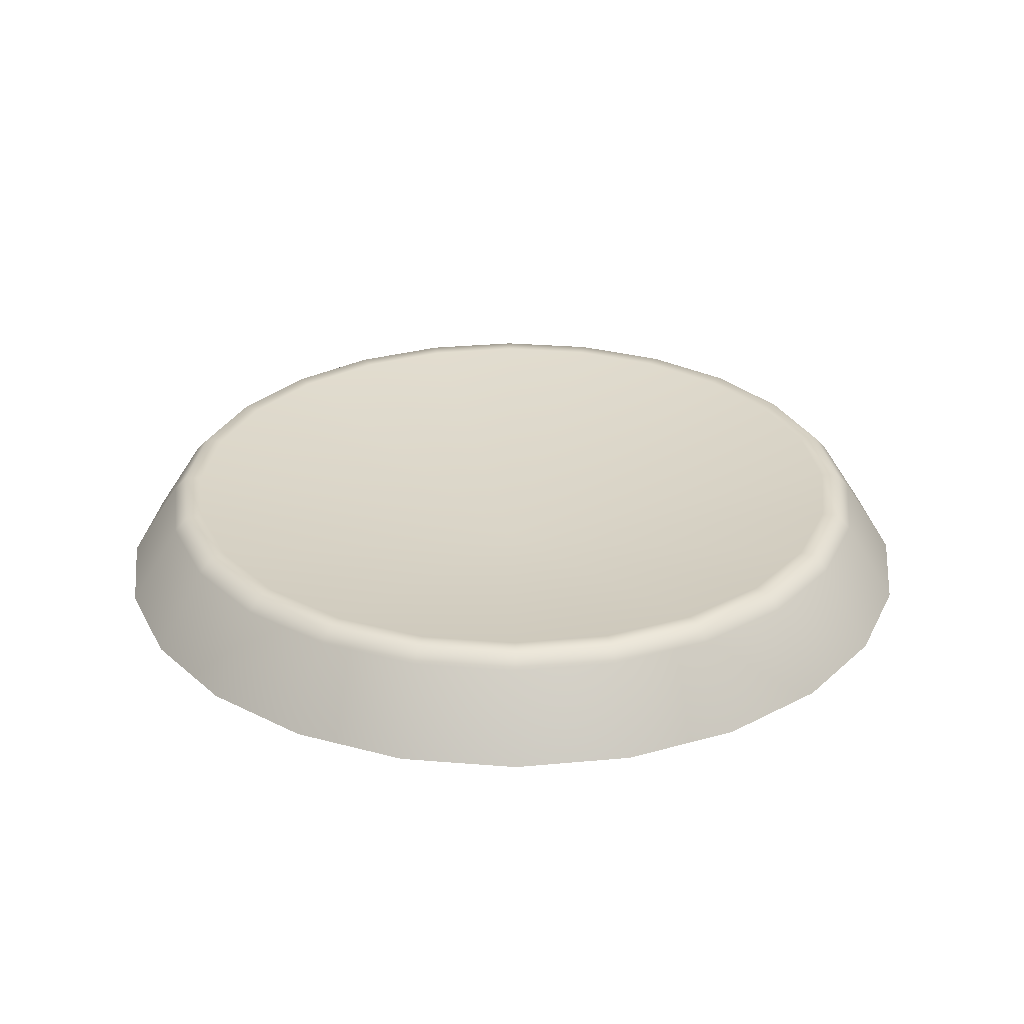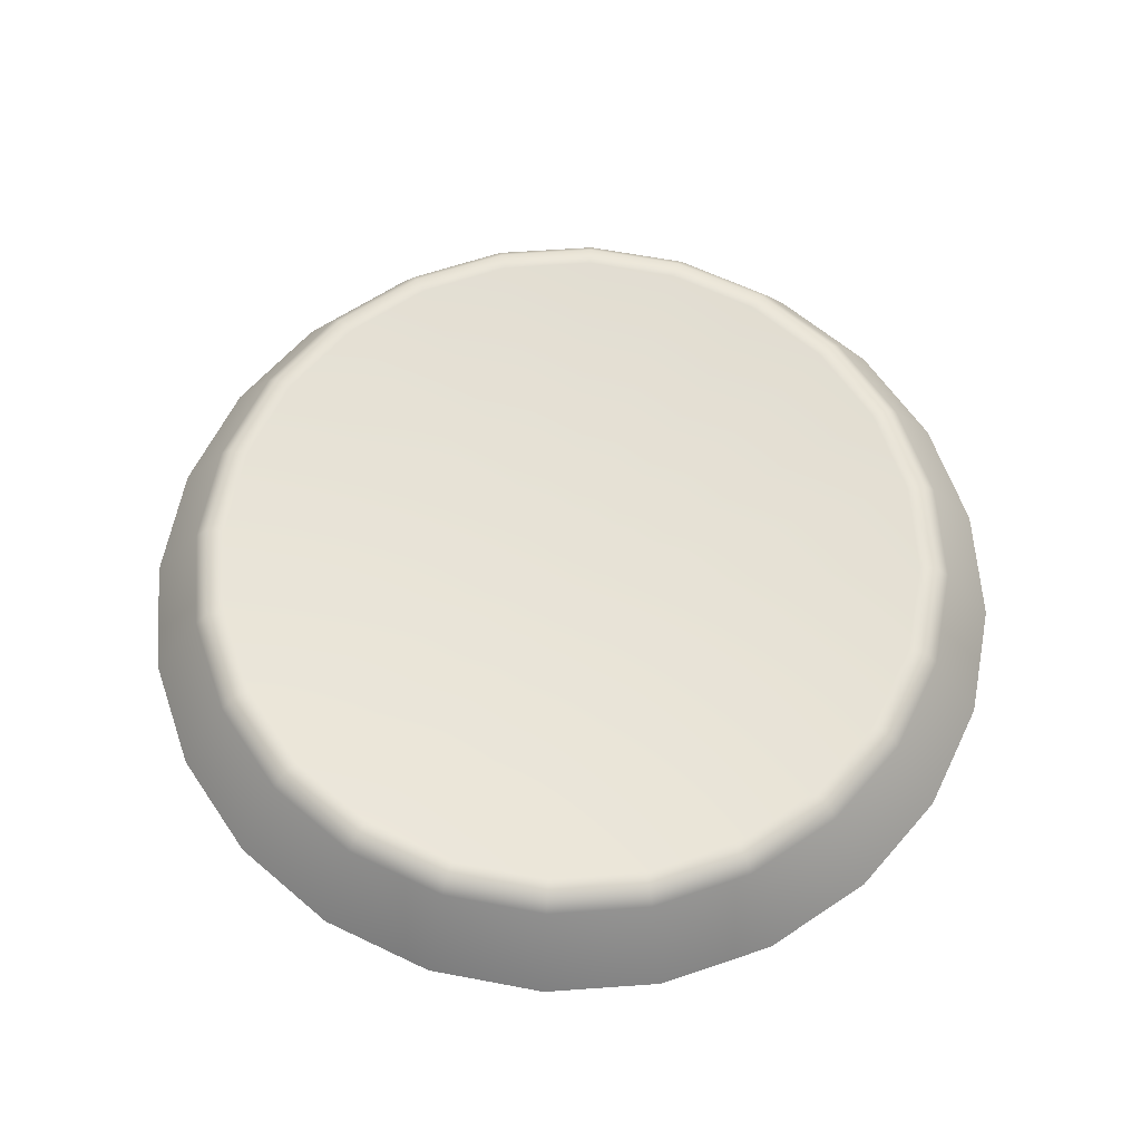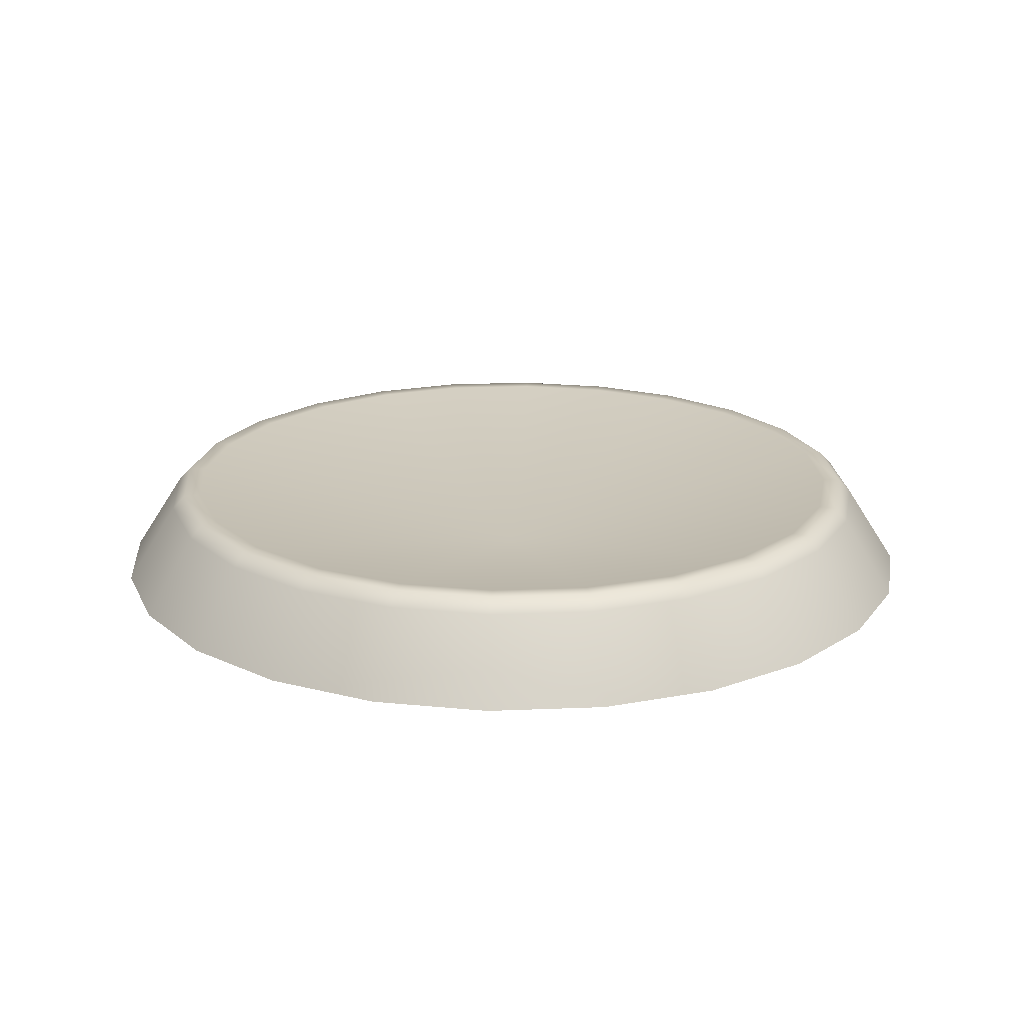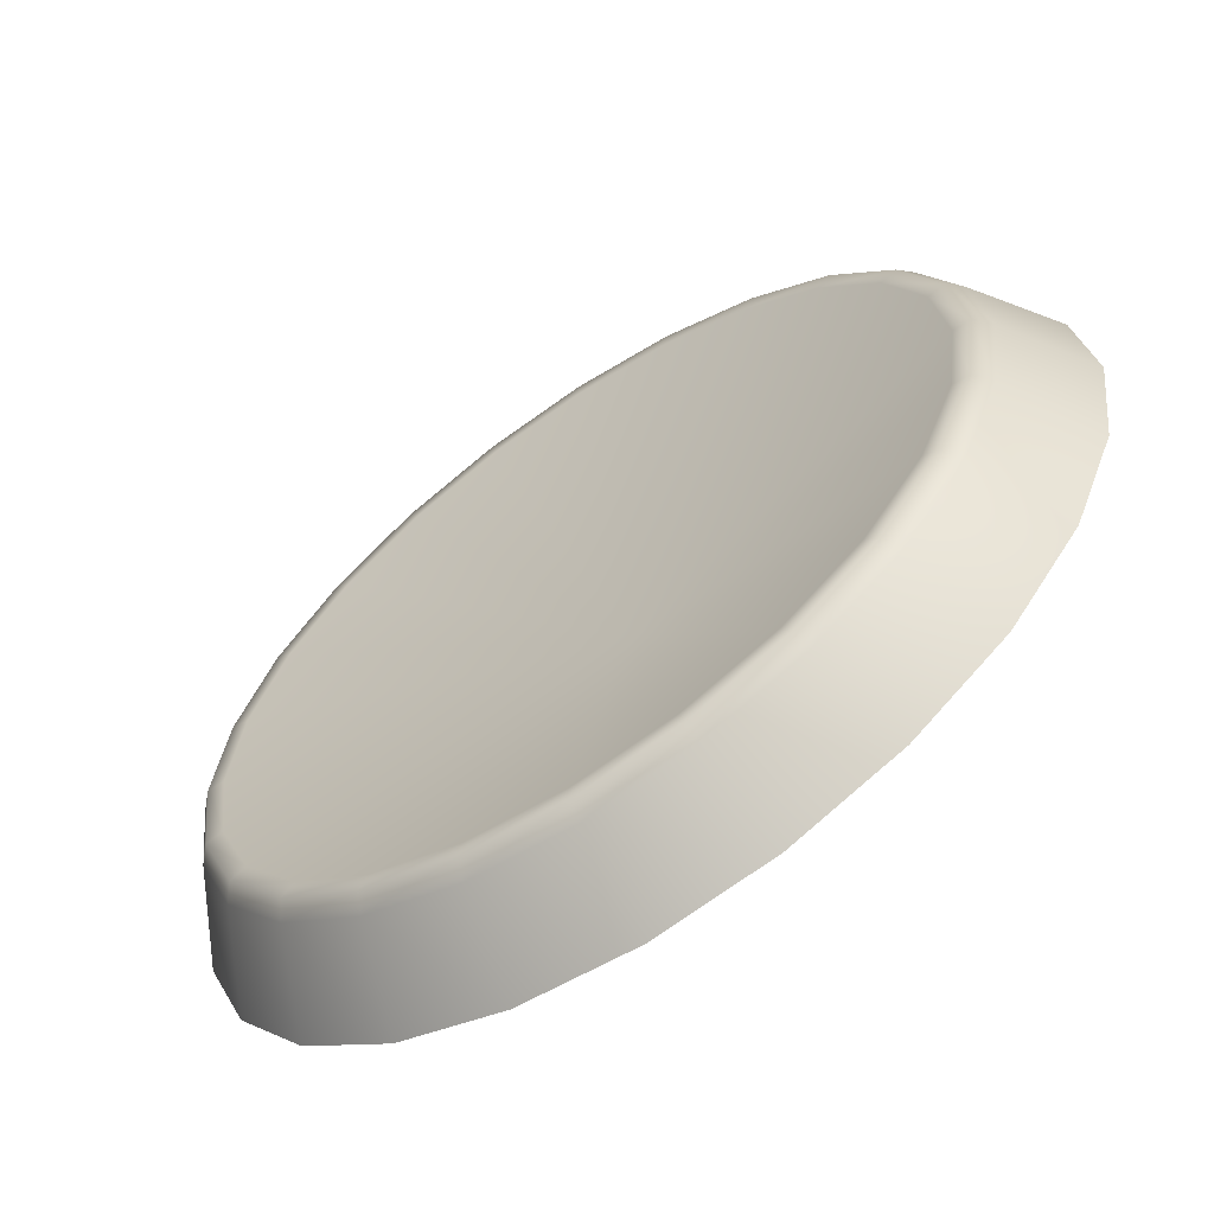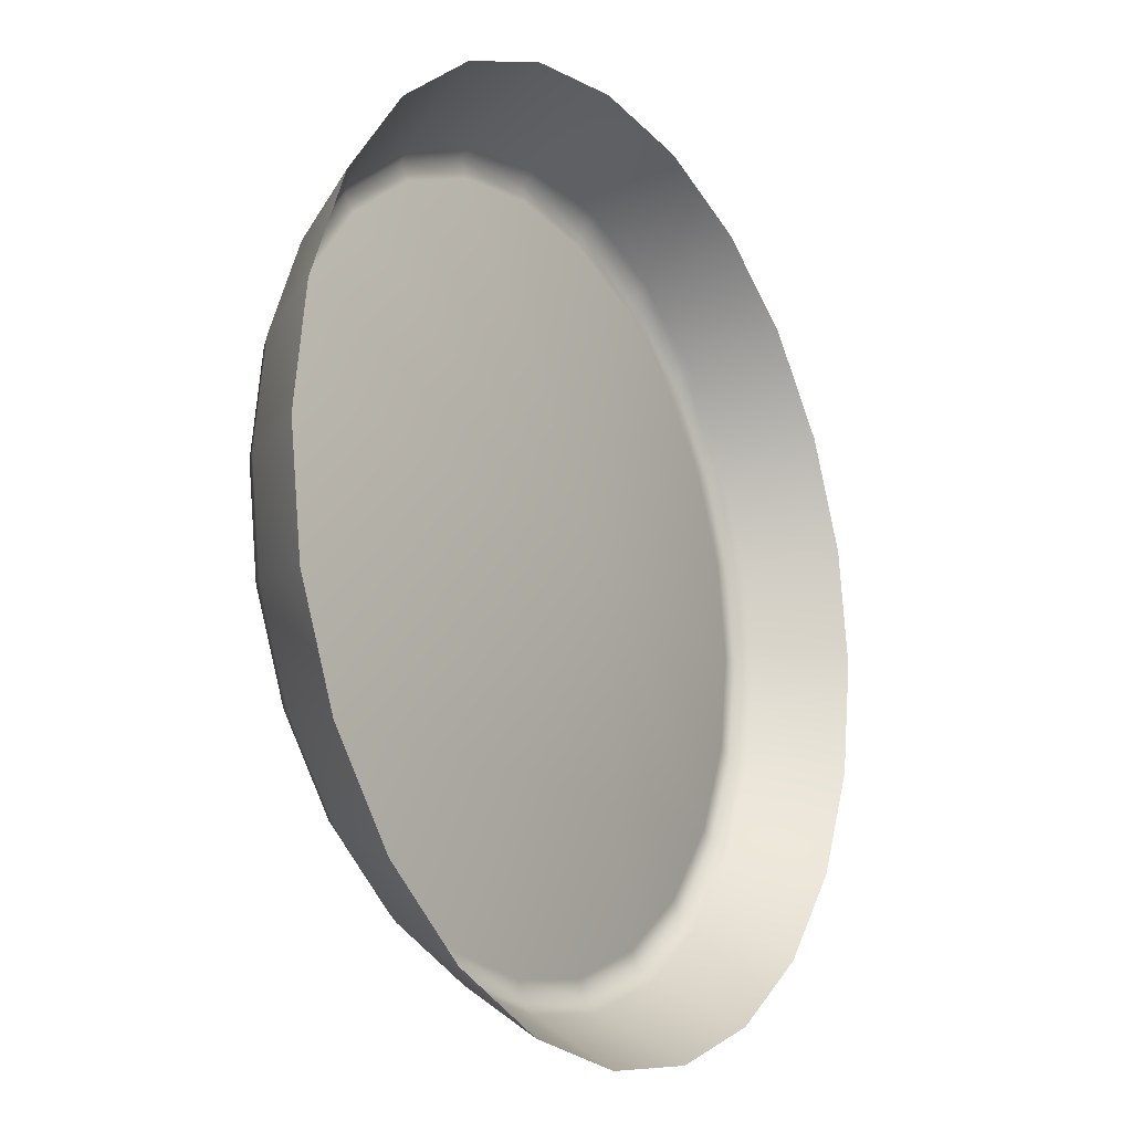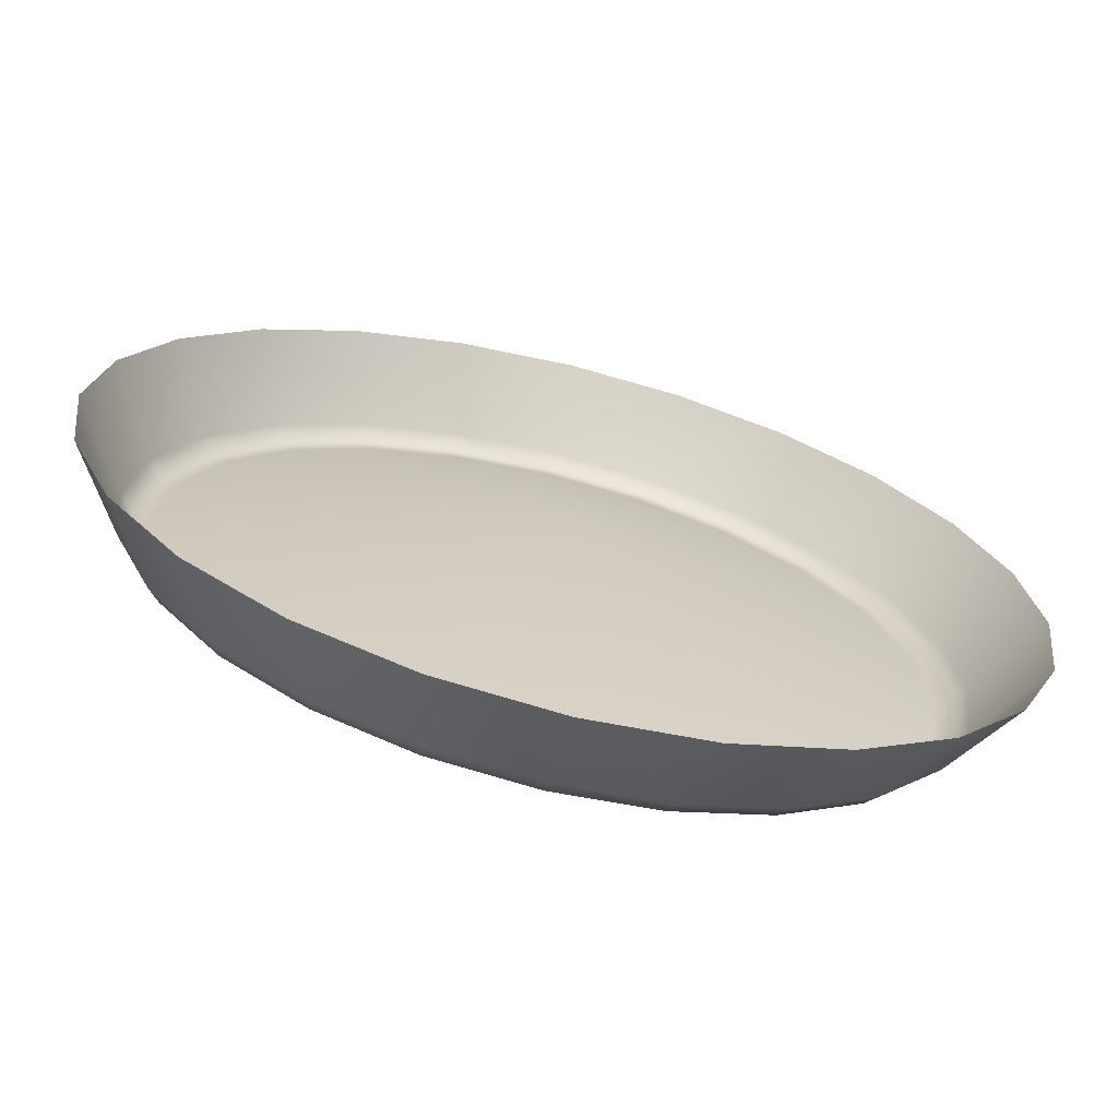
<metadata>
{"format":"obj","ext":"obj","renderer":"f3d","projection":"perspective","resolution":1024,"background":"white","views":[{"elev":28.7,"azim":89.5,"up":"+Z"},{"elev":62.2,"azim":18.4,"up":"+Z"},{"elev":19.9,"azim":48.1,"up":"+Z"},{"elev":-63.3,"azim":34.4,"up":"+Y"},{"elev":-16.6,"azim":123.3,"up":"+Y"},{"elev":-69.0,"azim":165.9,"up":"+Y"}]}
</metadata>
<code>
g TeleportPlatform
v -0.1516 0.5659 8.881e-06
v -8.881e-06 0.5858 8.881e-06
v -8.881e-06 0.5174 0.1062
v -0.1339 0.4998 0.1062
v -0.2929 0.5073 8.881e-06
v -0.1294 0.483 0.1242
v -8.881e-06 0.5 0.1242
v -0.2587 0.4481 0.1062
v -0.4143 0.4143 8.881e-06
v -0.1234 0.4605 0.1242
v -8.881e-06 0.4767 0.1242
v -8.881e-06 8.881e-06 0.01521
v -0.25 0.433 0.1242
v -0.2384 0.4129 0.1242
v -0.3658 0.3658 0.1062
v -0.5073 0.2929 8.881e-06
v -0.3371 0.3371 0.1242
v -0.3536 0.3536 0.1242
v -0.4481 0.2587 0.1062
v -0.5659 0.1516 8.881e-06
v -0.4129 0.2384 0.1242
v -0.433 0.25 0.1242
v -0.4998 0.1339 0.1062
v -0.5858 8.881e-06 8.881e-06
v -0.4605 0.1234 0.1242
v -0.483 0.1294 0.1242
v -0.5174 8.881e-06 0.1062
v -0.5659 -0.1516 8.881e-06
v -0.4767 8.881e-06 0.1242
v -0.5 8.881e-06 0.1242
v -0.4605 -0.1234 0.1242
v -0.4129 -0.2384 0.1242
v -0.3371 -0.3371 0.1242
v -0.483 -0.1294 0.1242
v -0.4998 -0.1339 0.1062
v -0.5073 -0.2929 8.881e-06
v -0.433 -0.25 0.1242
v -0.4481 -0.2587 0.1062
v -0.4143 -0.4143 8.881e-06
v -0.3536 -0.3536 0.1242
v -0.3658 -0.3658 0.1062
v -0.2929 -0.5073 8.881e-06
v -0.2384 -0.4129 0.1242
v -0.2587 -0.4481 0.1062
v -0.1516 -0.5659 8.881e-06
v -0.25 -0.433 0.1242
v -0.1339 -0.4998 0.1062
v -8.881e-06 -0.5858 8.881e-06
v -0.1234 -0.4605 0.1242
v -0.1294 -0.483 0.1242
v -8.881e-06 -0.5174 0.1062
v 0.1516 -0.5659 8.881e-06
v -8.881e-06 -0.4767 0.1242
v -8.881e-06 -0.5 0.1242
v 0.1339 -0.4998 0.1062
v 0.2929 -0.5073 8.881e-06
v 0.1234 -0.4605 0.1242
v 0.1294 -0.483 0.1242
v 0.2587 -0.4481 0.1062
v 0.4143 -0.4143 8.881e-06
v 0.2384 -0.4129 0.1242
v 0.25 -0.433 0.1242
v 0.3371 -0.3371 0.1242
v 0.4129 -0.2384 0.1242
v 0.4605 -0.1234 0.1242
v 0.3536 -0.3536 0.1242
v 0.3658 -0.3658 0.1062
v 0.5073 -0.2929 8.881e-06
v 0.433 -0.25 0.1242
v 0.4481 -0.2587 0.1062
v 0.5659 -0.1516 8.881e-06
v 0.483 -0.1294 0.1242
v 0.4998 -0.1339 0.1062
v 0.5858 8.881e-06 8.881e-06
v 0.4767 8.881e-06 0.1242
v 0.5174 8.881e-06 0.1062
v 0.5659 0.1516 8.881e-06
v 0.5 8.881e-06 0.1242
v 0.4998 0.1339 0.1062
v 0.5073 0.2929 8.881e-06
v 0.4605 0.1234 0.1242
v 0.483 0.1294 0.1242
v 0.4481 0.2587 0.1062
v 0.4143 0.4143 8.881e-06
v 0.4129 0.2384 0.1242
v 0.433 0.25 0.1242
v 0.3658 0.3658 0.1062
v 0.2929 0.5073 8.881e-06
v 0.3371 0.3371 0.1242
v 0.3536 0.3536 0.1242
v 0.2587 0.4481 0.1062
v 0.1516 0.5659 8.881e-06
v 0.2384 0.4129 0.1242
v 0.25 0.433 0.1242
v 0.1234 0.4605 0.1242
v -8.881e-06 0.4767 0.1242
v 0.1294 0.483 0.1242
v -8.881e-06 0.5 0.1242
v 0.1339 0.4998 0.1062
v -8.881e-06 0.5858 8.881e-06
v -8.881e-06 0.5174 0.1062
g TeleportPlatform_0
f 3 2 1
f 4 3 1
f 4 1 5
f 3 4 6
f 7 3 6
f 8 4 5
f 8 5 9
f 6 10 7
f 10 11 7
f 10 12 11
f 6 4 13
f 4 8 13
f 14 10 6
f 14 12 10
f 13 14 6
f 15 8 9
f 15 9 16
f 17 14 13
f 17 12 14
f 13 8 18
f 18 17 13
f 8 15 18
f 19 15 16
f 19 16 20
f 21 17 18
f 21 12 17
f 18 15 22
f 22 21 18
f 15 19 22
f 23 19 20
f 23 20 24
f 25 21 22
f 25 12 21
f 22 19 26
f 26 25 22
f 19 23 26
f 27 23 24
f 27 24 28
f 29 12 25
f 29 25 26
f 26 23 30
f 30 29 26
f 23 27 30
f 31 12 29
f 31 29 30
f 32 12 31
f 33 12 32
f 34 31 30
f 30 27 34
f 32 31 34
f 35 27 28
f 27 35 34
f 35 28 36
f 37 32 34
f 34 35 37
f 33 32 37
f 38 35 36
f 35 38 37
f 38 36 39
f 40 33 37
f 37 38 40
f 41 38 39
f 38 41 40
f 41 39 42
f 43 33 40
f 43 12 33
f 44 41 42
f 44 42 45
f 40 41 46
f 46 43 40
f 41 44 46
f 47 44 45
f 47 45 48
f 49 43 46
f 49 12 43
f 46 44 50
f 50 49 46
f 44 47 50
f 51 47 48
f 51 48 52
f 53 49 50
f 53 12 49
f 50 47 54
f 54 53 50
f 47 51 54
f 55 51 52
f 55 52 56
f 57 53 54
f 57 12 53
f 54 51 58
f 58 57 54
f 51 55 58
f 59 55 56
f 59 56 60
f 61 12 57
f 61 57 58
f 58 55 62
f 62 61 58
f 55 59 62
f 63 12 61
f 63 61 62
f 64 12 63
f 65 12 64
f 66 63 62
f 62 59 66
f 64 63 66
f 67 59 60
f 59 67 66
f 67 60 68
f 69 64 66
f 66 67 69
f 65 64 69
f 70 67 68
f 67 70 69
f 70 68 71
f 72 65 69
f 69 70 72
f 73 70 71
f 70 73 72
f 73 71 74
f 75 65 72
f 75 12 65
f 76 73 74
f 76 74 77
f 72 73 78
f 78 75 72
f 73 76 78
f 79 76 77
f 79 77 80
f 81 75 78
f 81 12 75
f 78 76 82
f 82 81 78
f 76 79 82
f 83 79 80
f 83 80 84
f 85 81 82
f 85 12 81
f 82 79 86
f 86 85 82
f 79 83 86
f 87 83 84
f 87 84 88
f 89 85 86
f 89 12 85
f 86 83 90
f 90 89 86
f 83 87 90
f 91 87 88
f 91 88 92
f 93 12 89
f 93 89 90
f 90 87 94
f 94 93 90
f 87 91 94
f 95 12 93
f 95 93 94
f 96 12 95
f 97 95 94
f 96 95 97
f 94 91 97
f 98 96 97
f 99 91 92
f 91 99 97
f 97 99 98
f 99 92 100
f 99 101 98
f 101 99 100

</code>
